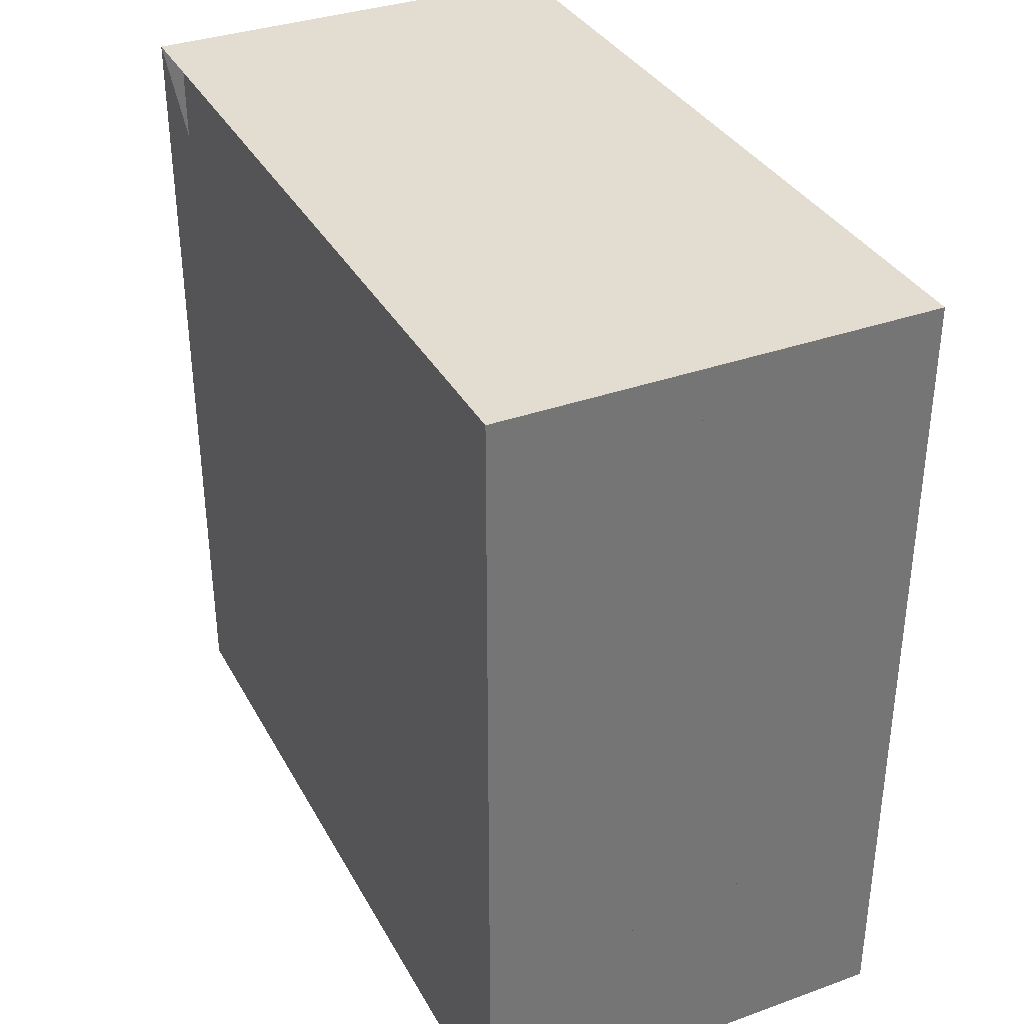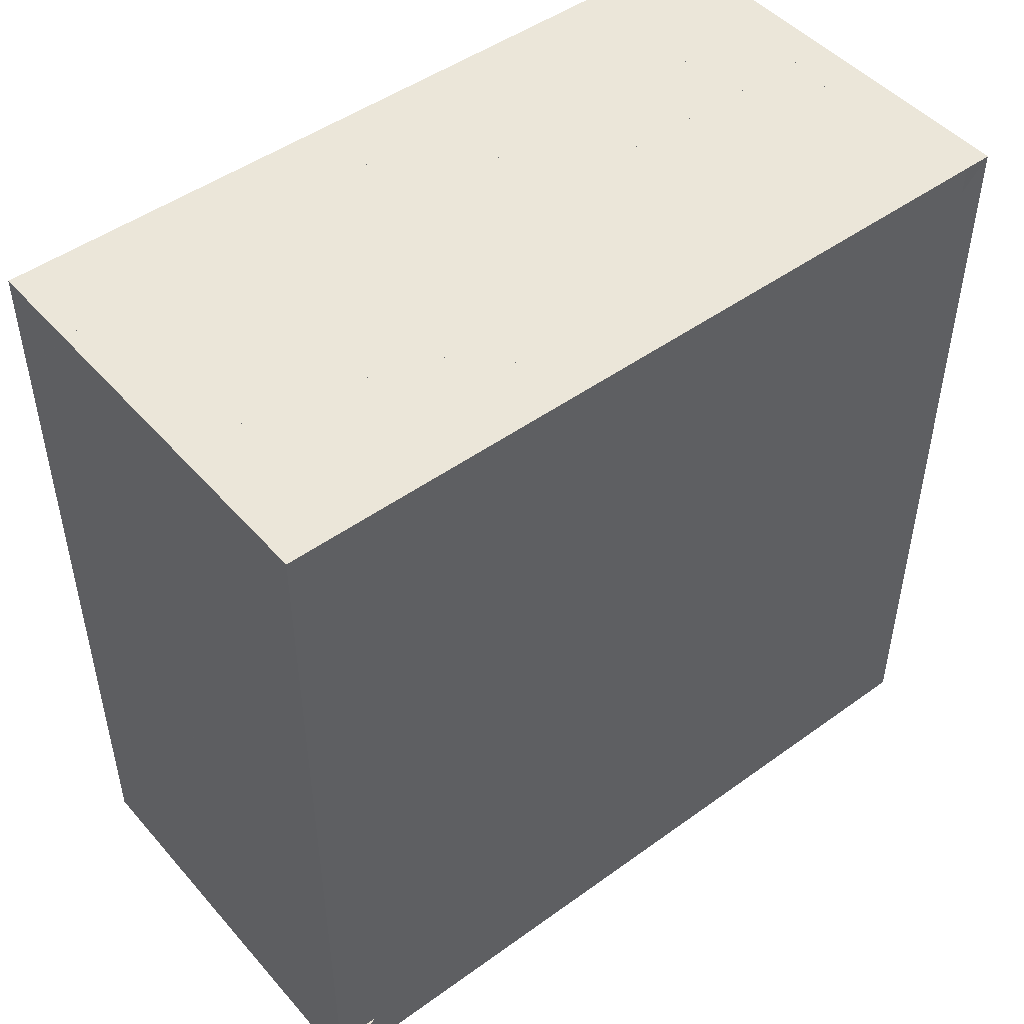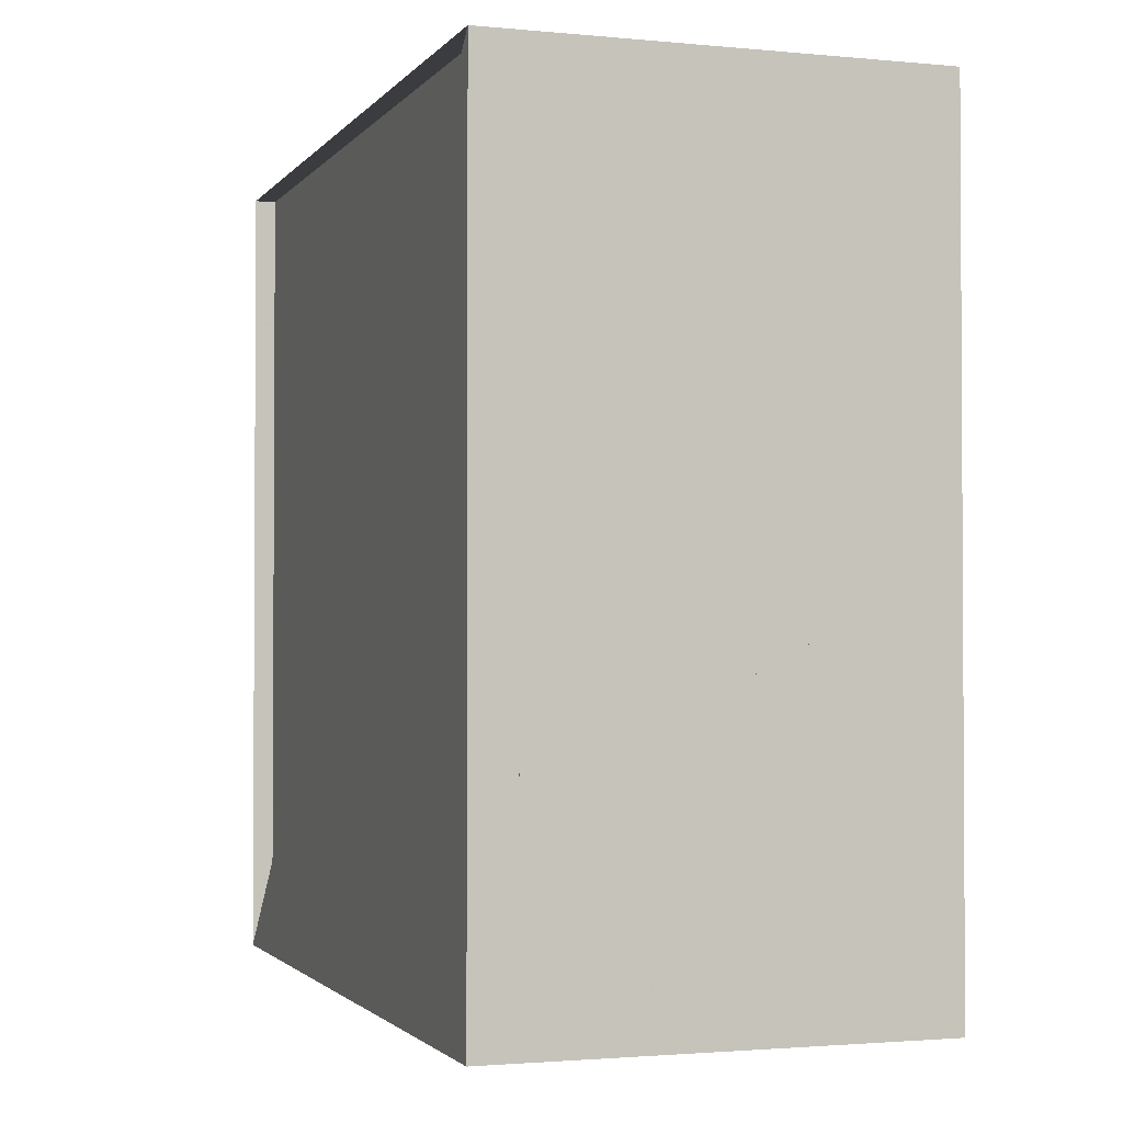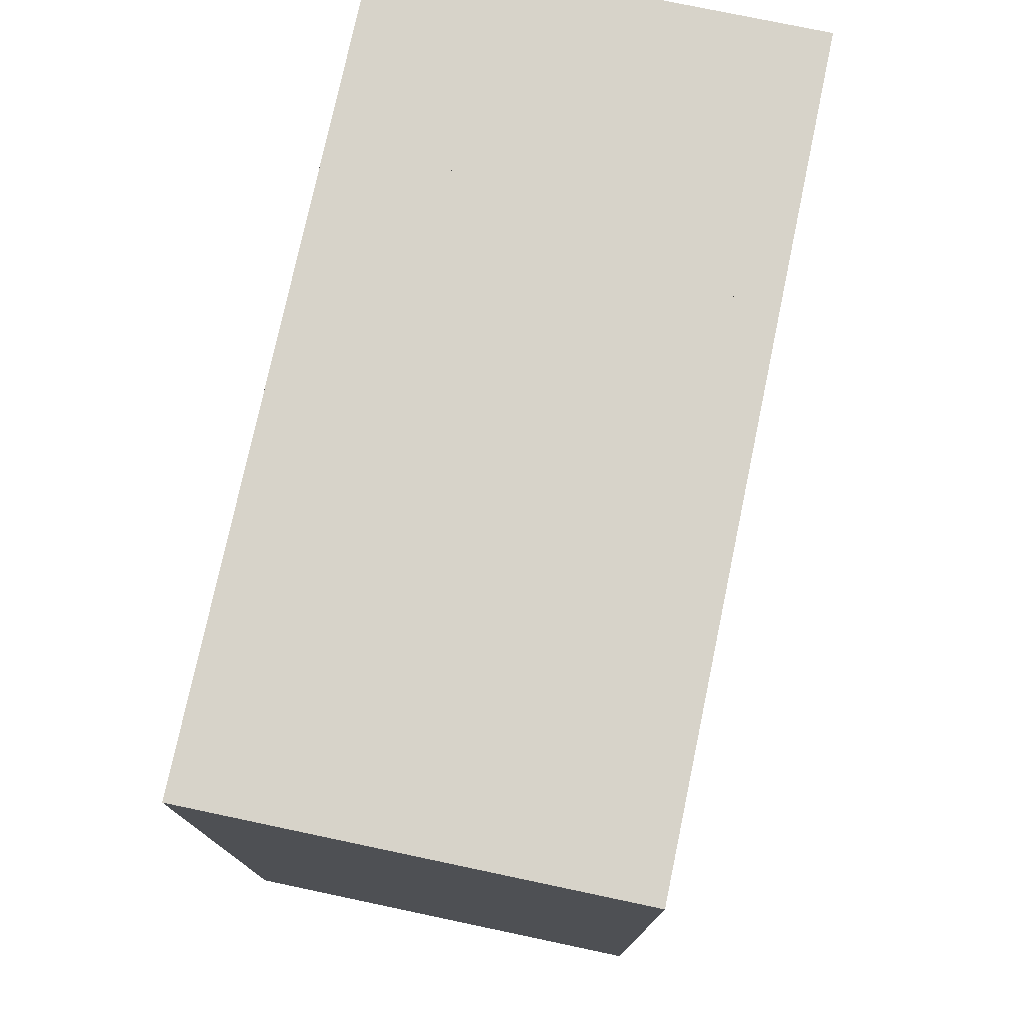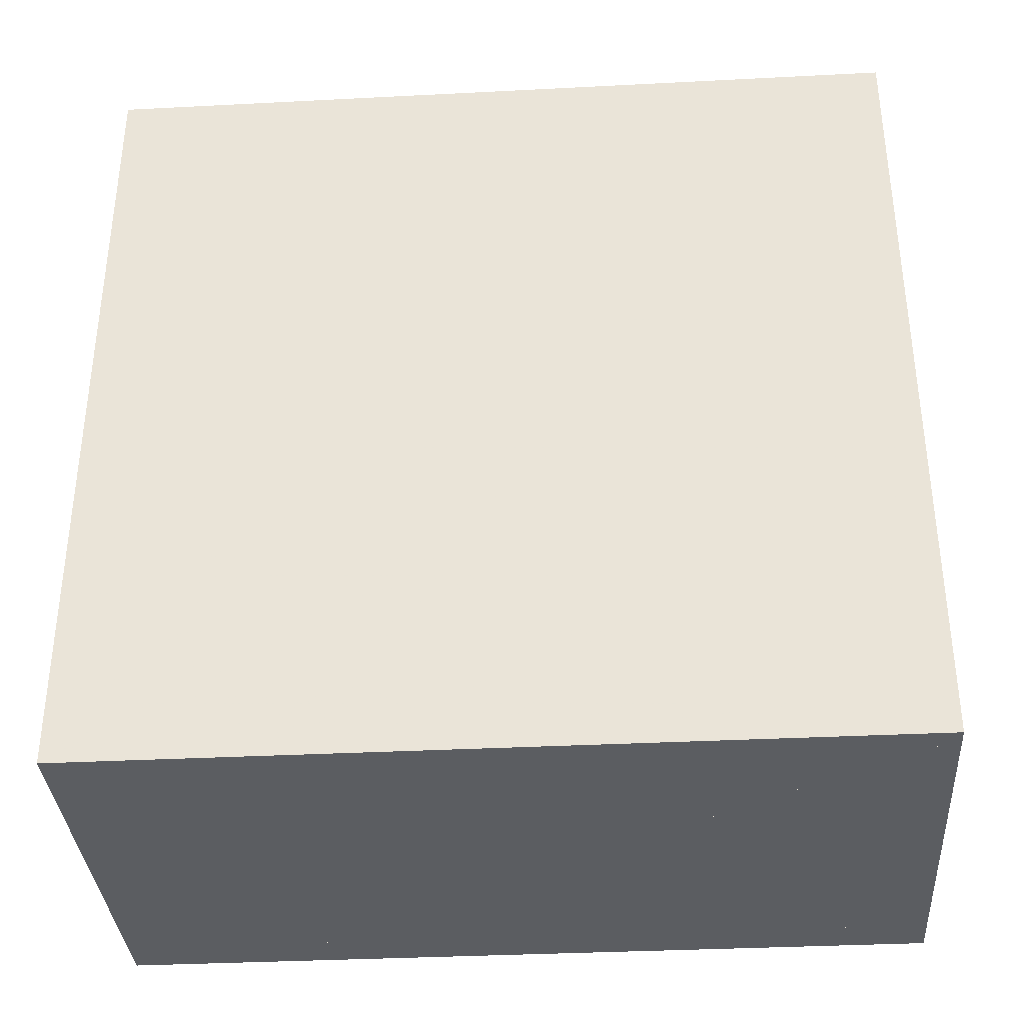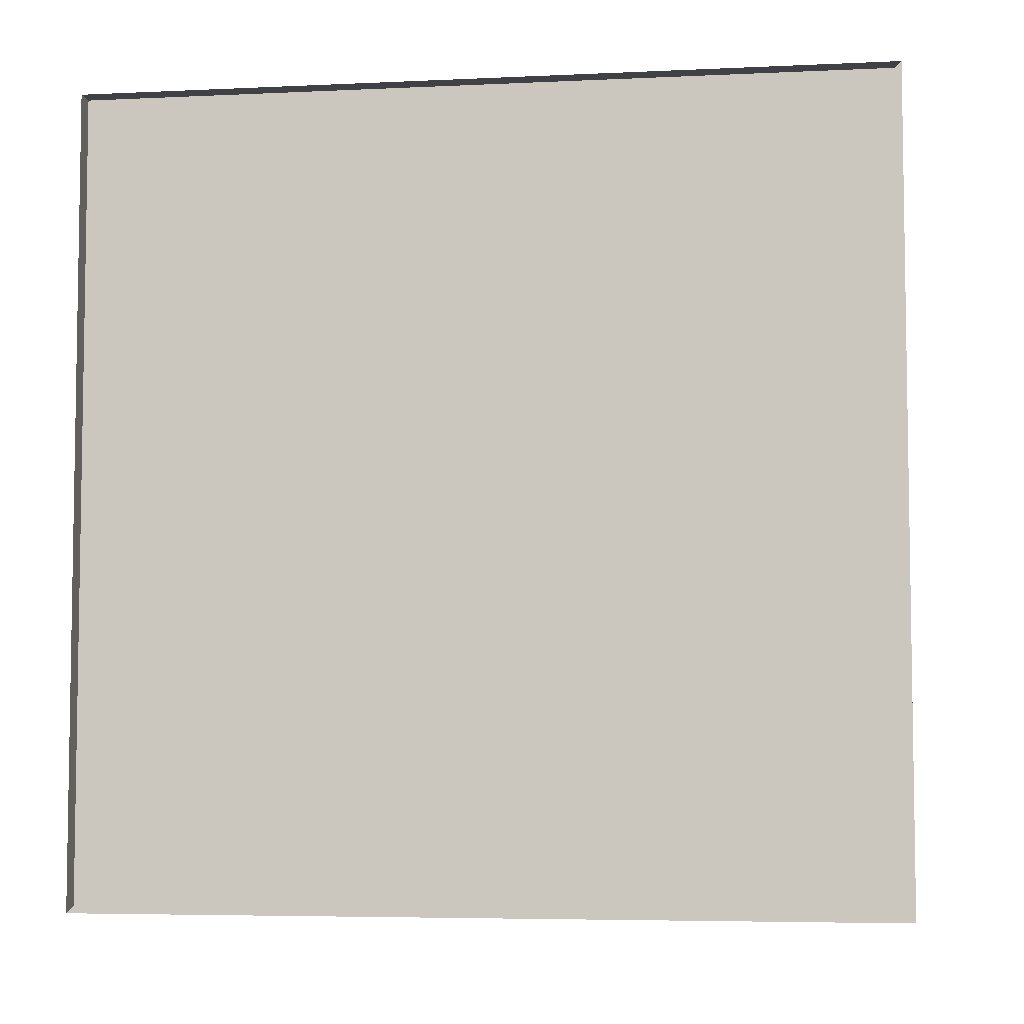
<metadata>
{"format":"obj","ext":"obj","renderer":"f3d","projection":"perspective","resolution":1024,"background":"white","views":[{"elev":35.1,"azim":-25.4,"up":"+Y"},{"elev":47.9,"azim":-129.0,"up":"+Z"},{"elev":-1.9,"azim":-18.8,"up":"+Z"},{"elev":76.1,"azim":-168.1,"up":"+Z"},{"elev":-35.4,"azim":93.9,"up":"+Z"},{"elev":-5.5,"azim":-81.9,"up":"+Z"}]}
</metadata>
<code>
v 0 -1 -1
v 0 -1 1
v 0 1 1
v 0 1 -1
v 0.05258 -1 -1
v 0.05258 -1 1
v 0.05258 1 1
v 0.05258 1 -1
v 0.1053 -1 -1
v 0.1053 -1 1
v 0.1053 1 1
v 0.1053 1 -1
v 0.1583 -1 -1
v 0.1583 -1 1
v 0.1583 1 1
v 0.1583 1 -1
v 0.2116 -1 -1
v 0.2116 -1 1
v 0.2116 1 1
v 0.2116 1 -1
v 0.2655 -1 -1
v 0.2655 -1 1
v 0.2655 1 1
v 0.2655 1 -1
v 0.32 -1 -1
v 0.32 -1 1
v 0.32 1 1
v 0.32 1 -1
v 0.3752 -1 -1
v 0.3752 -1 1
v 0.3752 1 1
v 0.3752 1 -1
v 0.431 -1 -1
v 0.431 -1 1
v 0.431 1 1
v 0.431 1 -1
v 0.4873 -1 -1
v 0.4873 -1 1
v 0.4873 1 1
v 0.4873 1 -1
v 0.5441 -1 -1
v 0.5441 -1 1
v 0.5441 1 1
v 0.5441 1 -1
v 0.6013 -1 -1
v 0.6013 -1 1
v 0.6013 1 1
v 0.6013 1 -1
v 0.6587 -1 -1
v 0.6587 -1 1
v 0.6587 1 1
v 0.6587 1 -1
v 0.7163 -1 -1
v 0.7163 -1 1
v 0.7163 1 1
v 0.7163 1 -1
v 0.774 -1 -1
v 0.774 -1 1
v 0.774 1 1
v 0.774 1 -1
v 0.8318 -1 -1
v 0.8318 -1 1
v 0.8318 1 1
v 0.8318 1 -1
v 0.8897 -1 -1
v 0.8897 -1 1
v 0.8897 1 1
v 0.8897 1 -1
v 0.9475 -1 -1
v 0.9475 -1 1
v 0.9475 1 1
v 0.9475 1 -1
v 1.005 -1 -1
v 1.005 -1 1
v 1.005 1 1
v 1.005 1 -1
v 1.063 -1 -1
v 1.063 -1 1
v 1.063 1 1
v 1.063 1 -1
f 1 2 4 5
f 5 6 7 8
f 5 6 2 1
f 6 7 3 2
f 7 8 4 3
f 8 5 1 4
f 9 10 11 12
f 9 10 6 5
f 10 11 7 6
f 11 12 8 7
f 12 9 5 8
f 13 14 15 16
f 13 14 10 9
f 14 15 11 10
f 15 16 12 11
f 16 13 9 12
f 17 18 19 20
f 17 18 14 13
f 18 19 15 14
f 19 20 16 15
f 20 17 13 16
f 21 22 23 24
f 21 22 18 17
f 22 23 19 18
f 23 24 20 19
f 24 21 17 20
f 25 26 27 28
f 25 26 22 21
f 26 27 23 22
f 27 28 24 23
f 28 25 21 24
f 29 30 31 32
f 29 30 26 25
f 30 31 27 26
f 31 32 28 27
f 32 29 25 28
f 33 34 35 36
f 33 34 30 29
f 34 35 31 30
f 35 36 32 31
f 36 33 29 32
f 37 38 39 40
f 37 38 34 33
f 38 39 35 34
f 39 40 36 35
f 40 37 33 36
f 41 42 43 44
f 41 42 38 37
f 42 43 39 38
f 43 44 40 39
f 44 41 37 40
f 45 46 47 48
f 45 46 42 41
f 46 47 43 42
f 47 48 44 43
f 48 45 41 44
f 49 50 51 52
f 49 50 46 45
f 50 51 47 46
f 51 52 48 47
f 52 49 45 48
f 53 54 55 56
f 53 54 50 49
f 54 55 51 50
f 55 56 52 51
f 56 53 49 52
f 57 58 59 60
f 57 58 54 53
f 58 59 55 54
f 59 60 56 55
f 60 57 53 56
f 61 62 63 64
f 61 62 58 57
f 62 63 59 58
f 63 64 60 59
f 64 61 57 60
f 65 66 67 68
f 65 66 62 61
f 66 67 63 62
f 67 68 64 63
f 68 65 61 64
f 69 70 71 72
f 69 70 66 65
f 70 71 67 66
f 71 72 68 67
f 72 69 65 68
f 73 74 75 76
f 73 74 70 69
f 74 75 71 70
f 75 76 72 71
f 76 73 69 72
f 77 78 79 80
f 77 78 74 73
f 78 79 75 74
f 79 80 76 75
f 80 77 73 76

</code>
